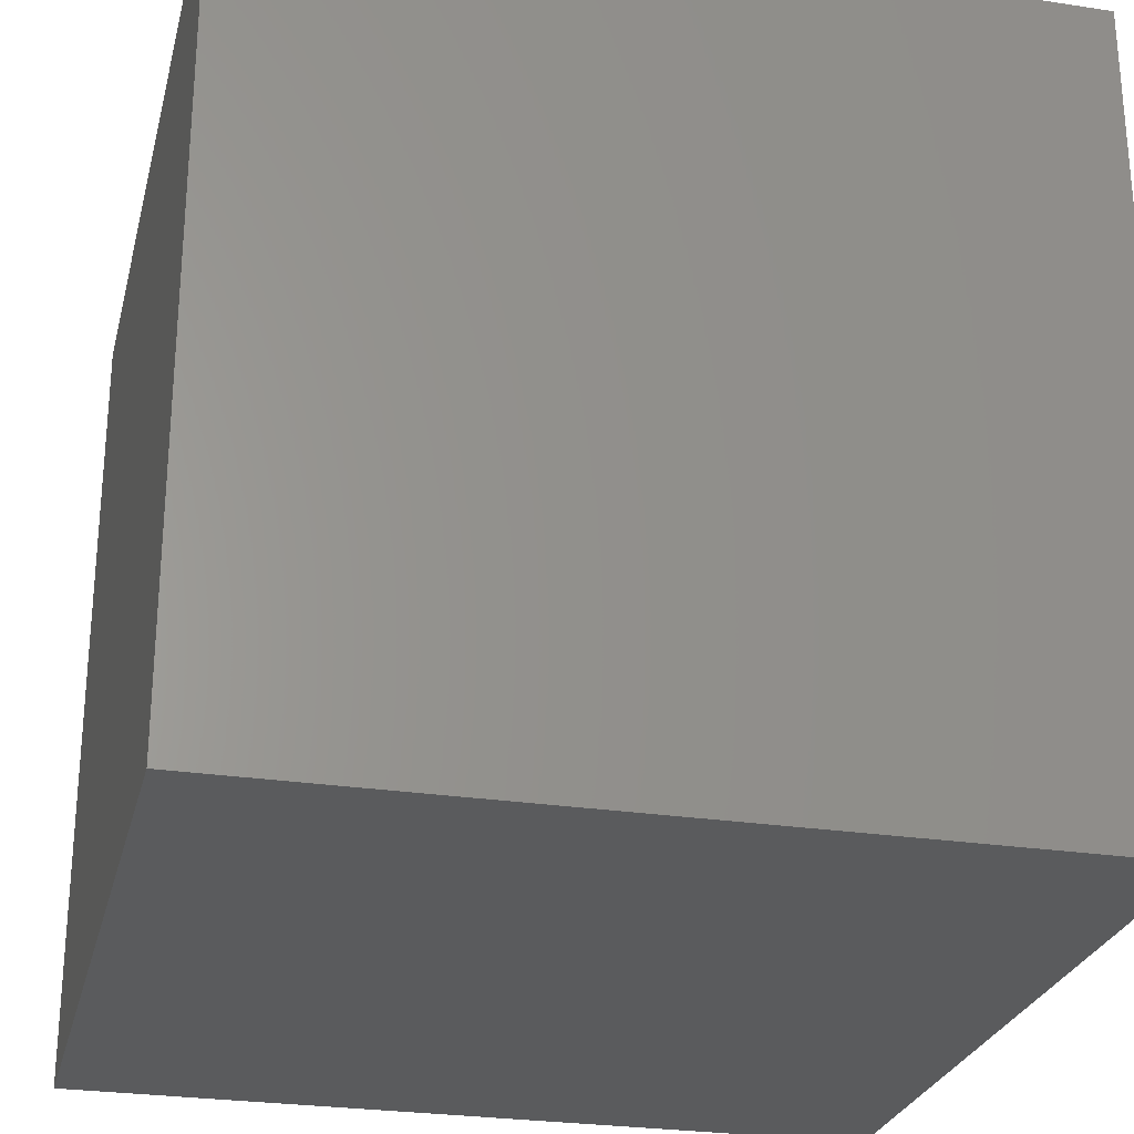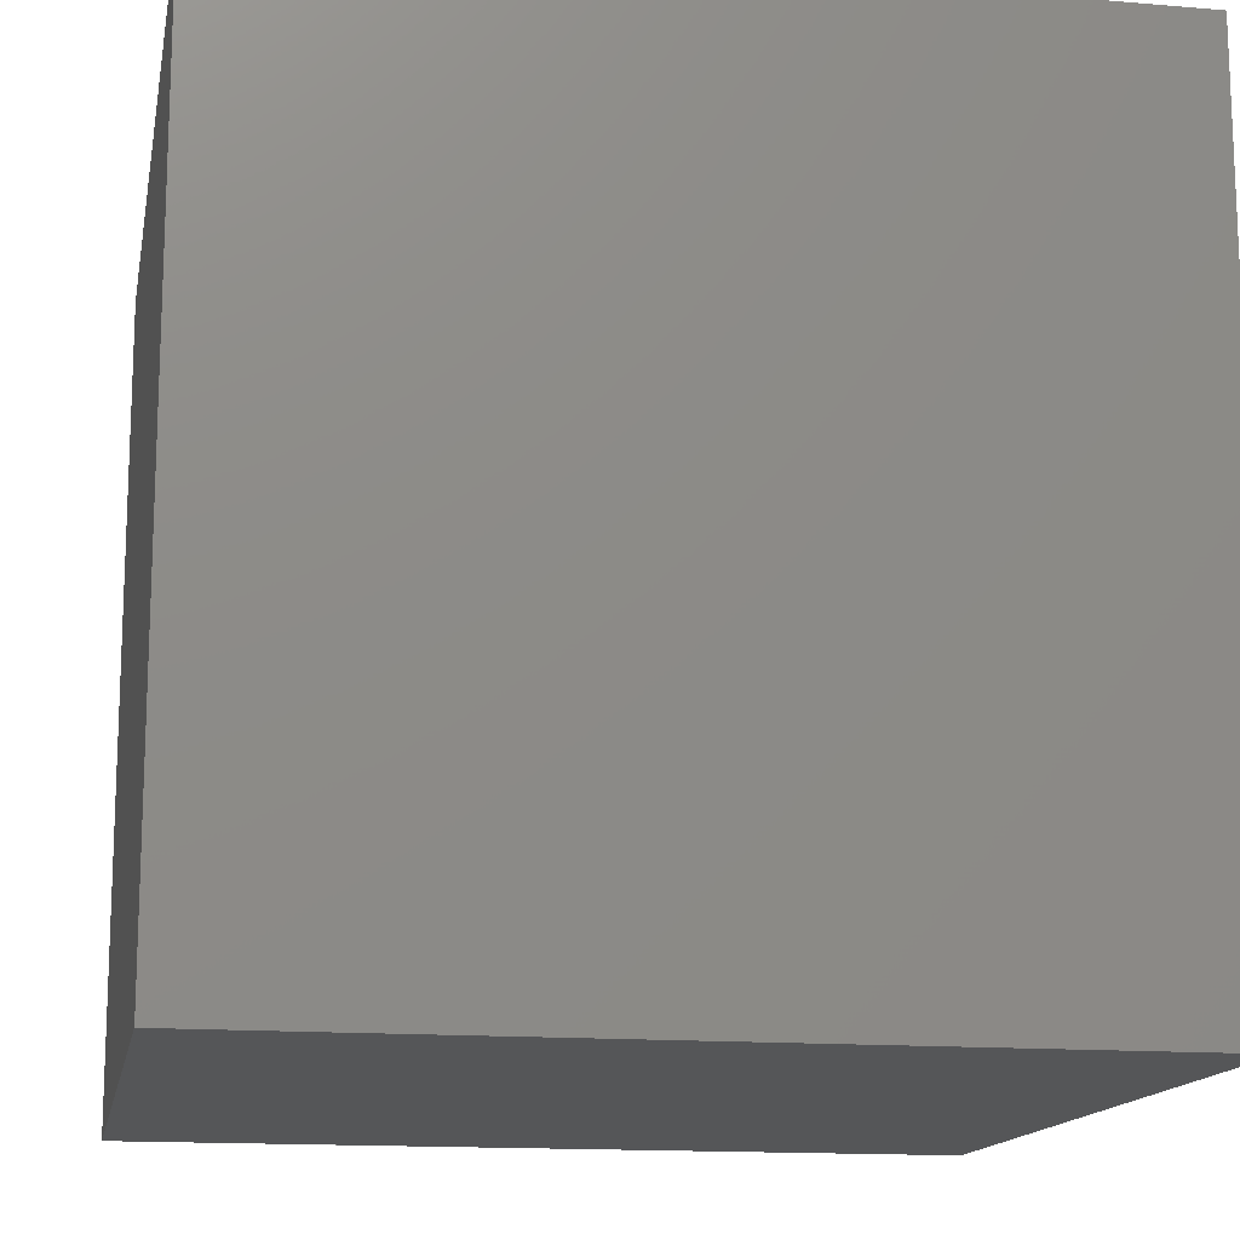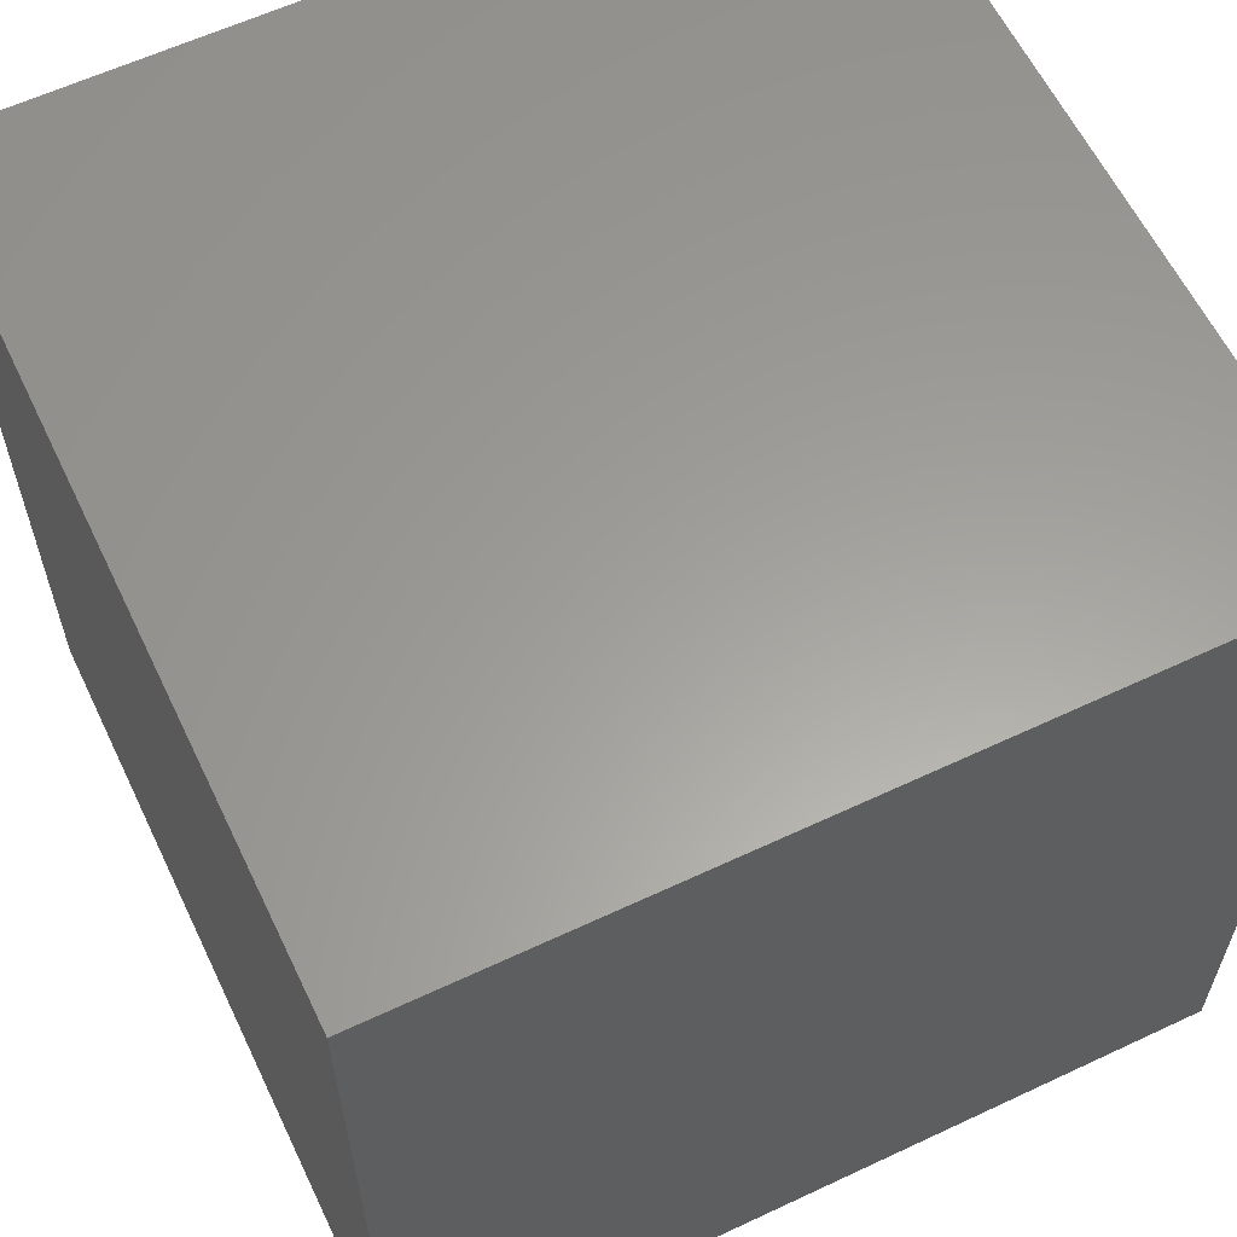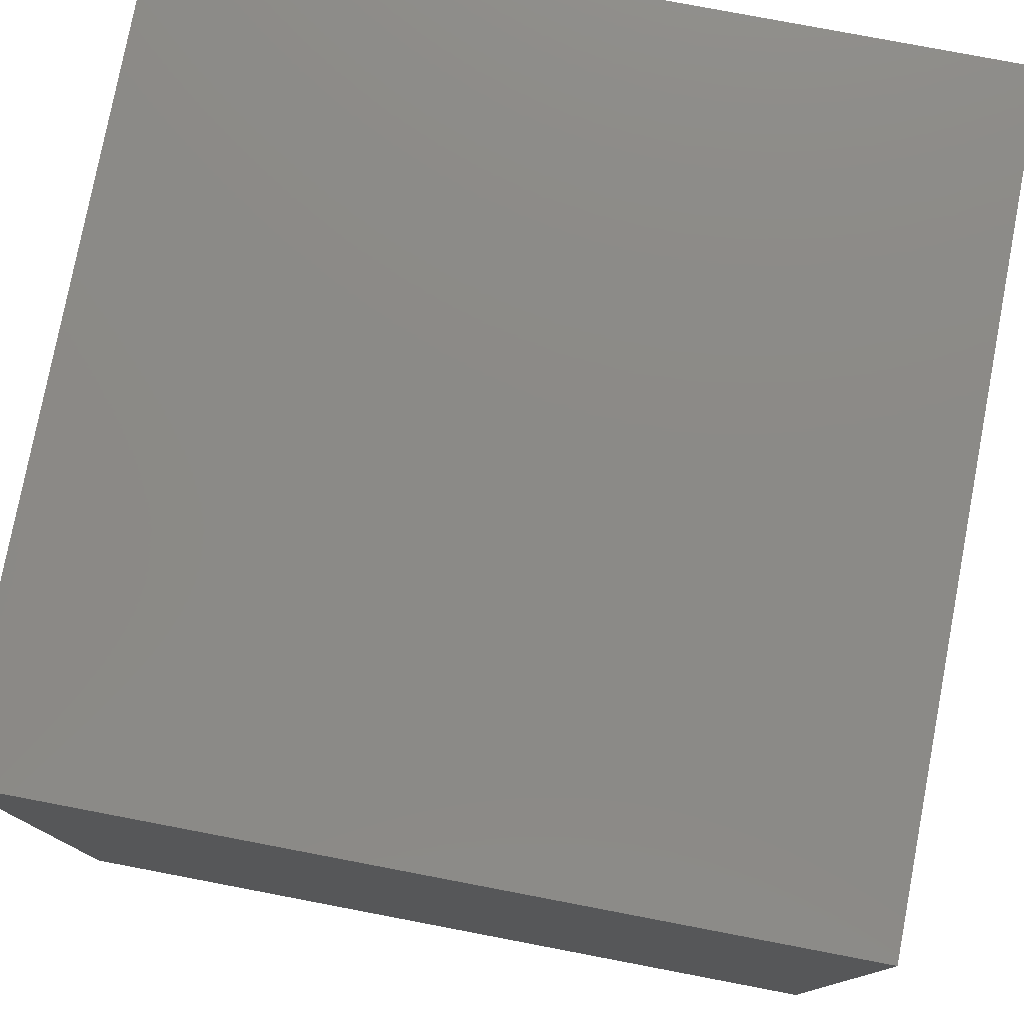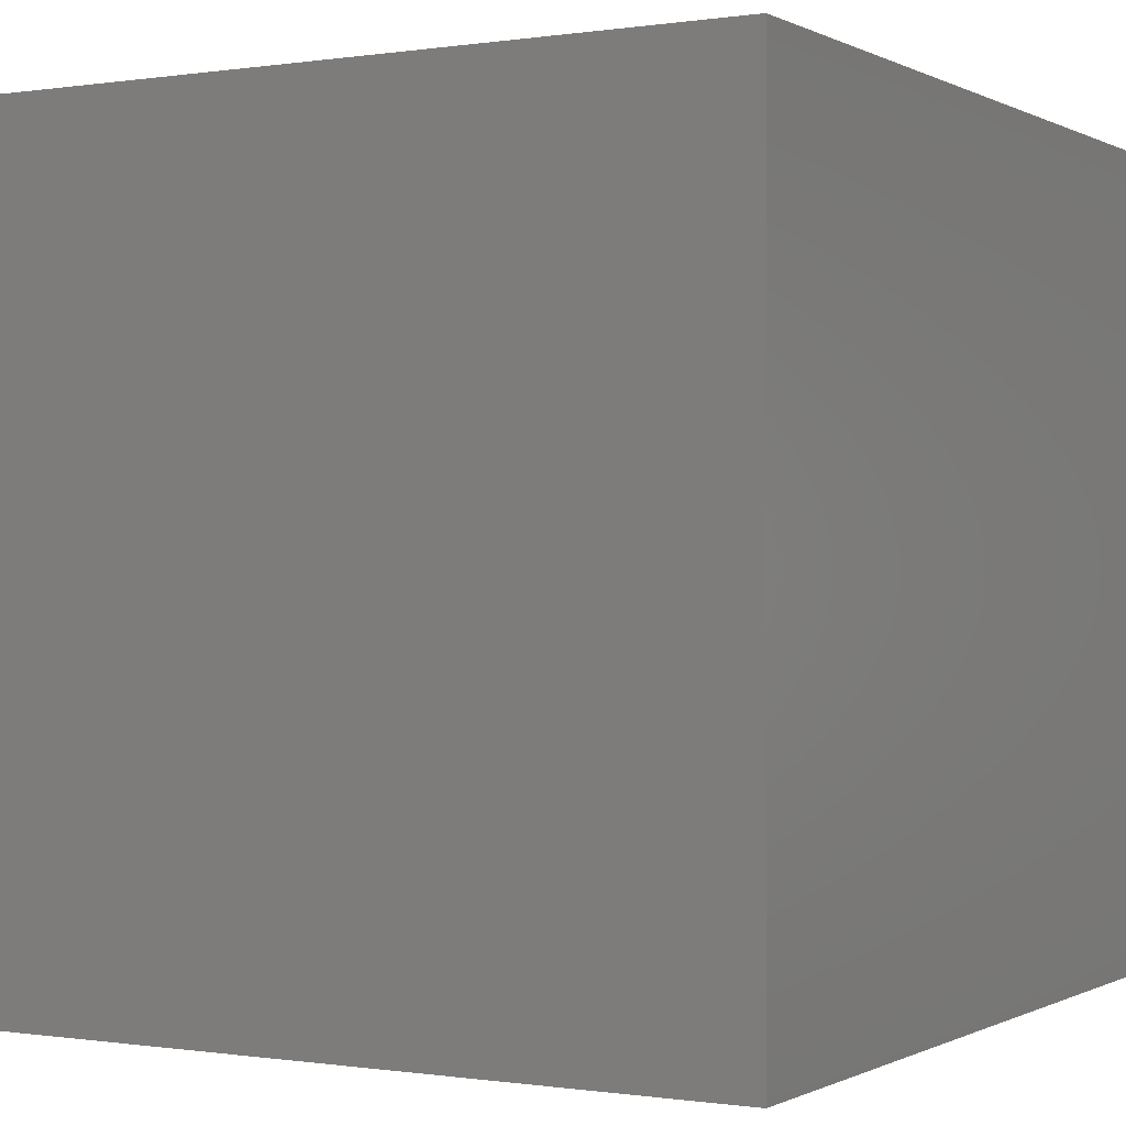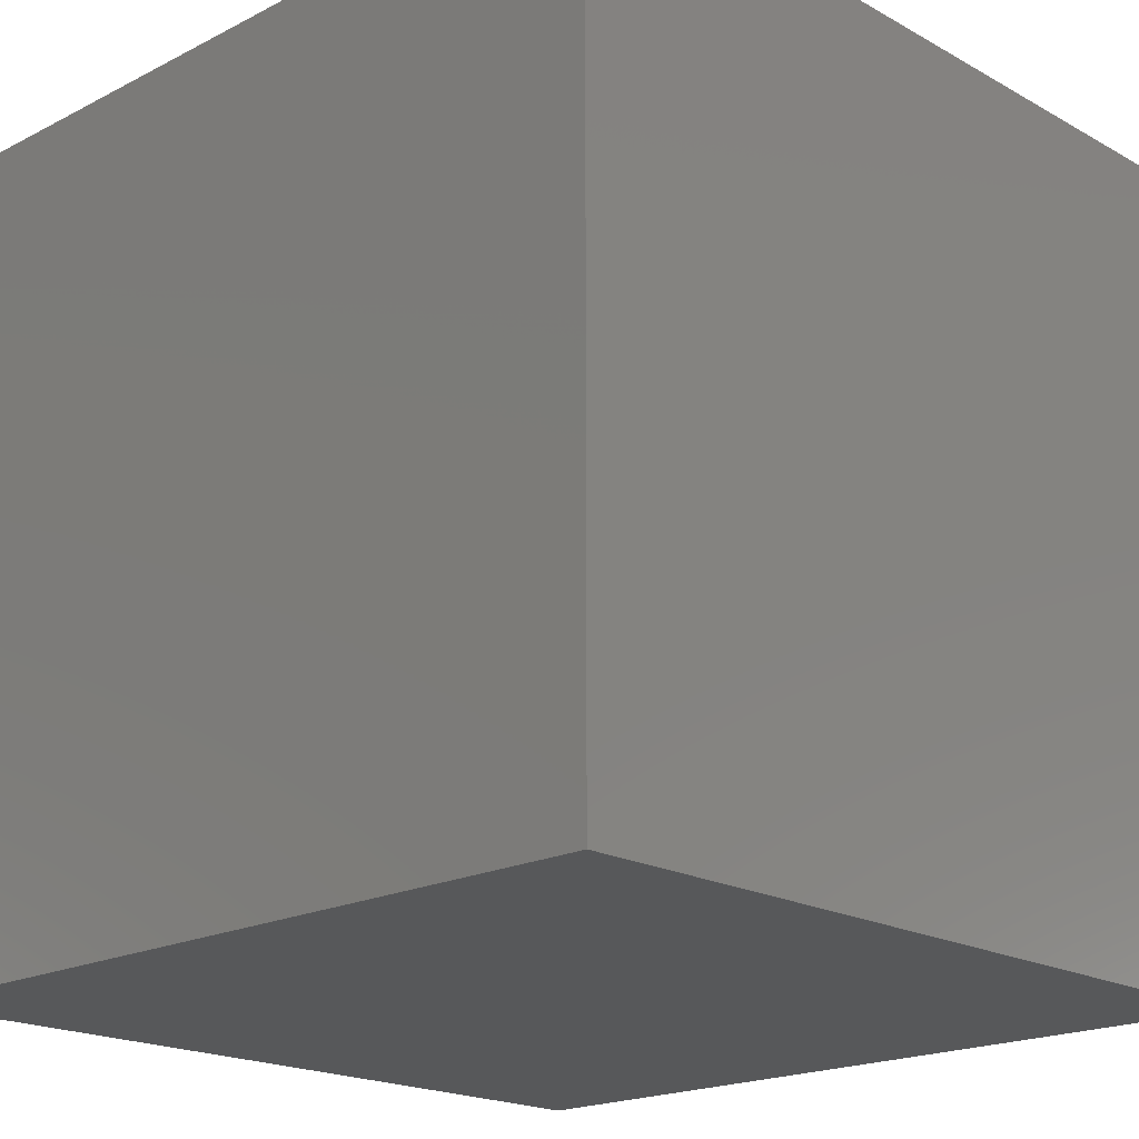
<metadata>
{"format":"stl","ext":"stl","renderer":"f3d","projection":"perspective","resolution":1024,"background":"white","views":[{"elev":-26.6,"azim":-103.5,"up":"+Y"},{"elev":-14.6,"azim":169.6,"up":"+Z"},{"elev":60.8,"azim":64.4,"up":"+Z"},{"elev":78.0,"azim":-79.2,"up":"+Z"},{"elev":-0.2,"azim":119.8,"up":"+Z"},{"elev":-19.3,"azim":-136.2,"up":"+Y"}]}
</metadata>
<code>
# stl→obj: 8 verts, 12 faces
v 0 0 -6
v -1 0 -6
v 0 -1 -6
v -1 -1 -6
v 0 -1 -7
v -1 -1 -7
v 0 0 -7
v -1 0 -7
f 1 2 3
f 3 2 4
f 5 6 7
f 7 6 8
f 4 6 3
f 3 6 5
f 2 8 4
f 4 8 6
f 1 7 2
f 2 7 8
f 3 5 1
f 1 5 7

</code>
